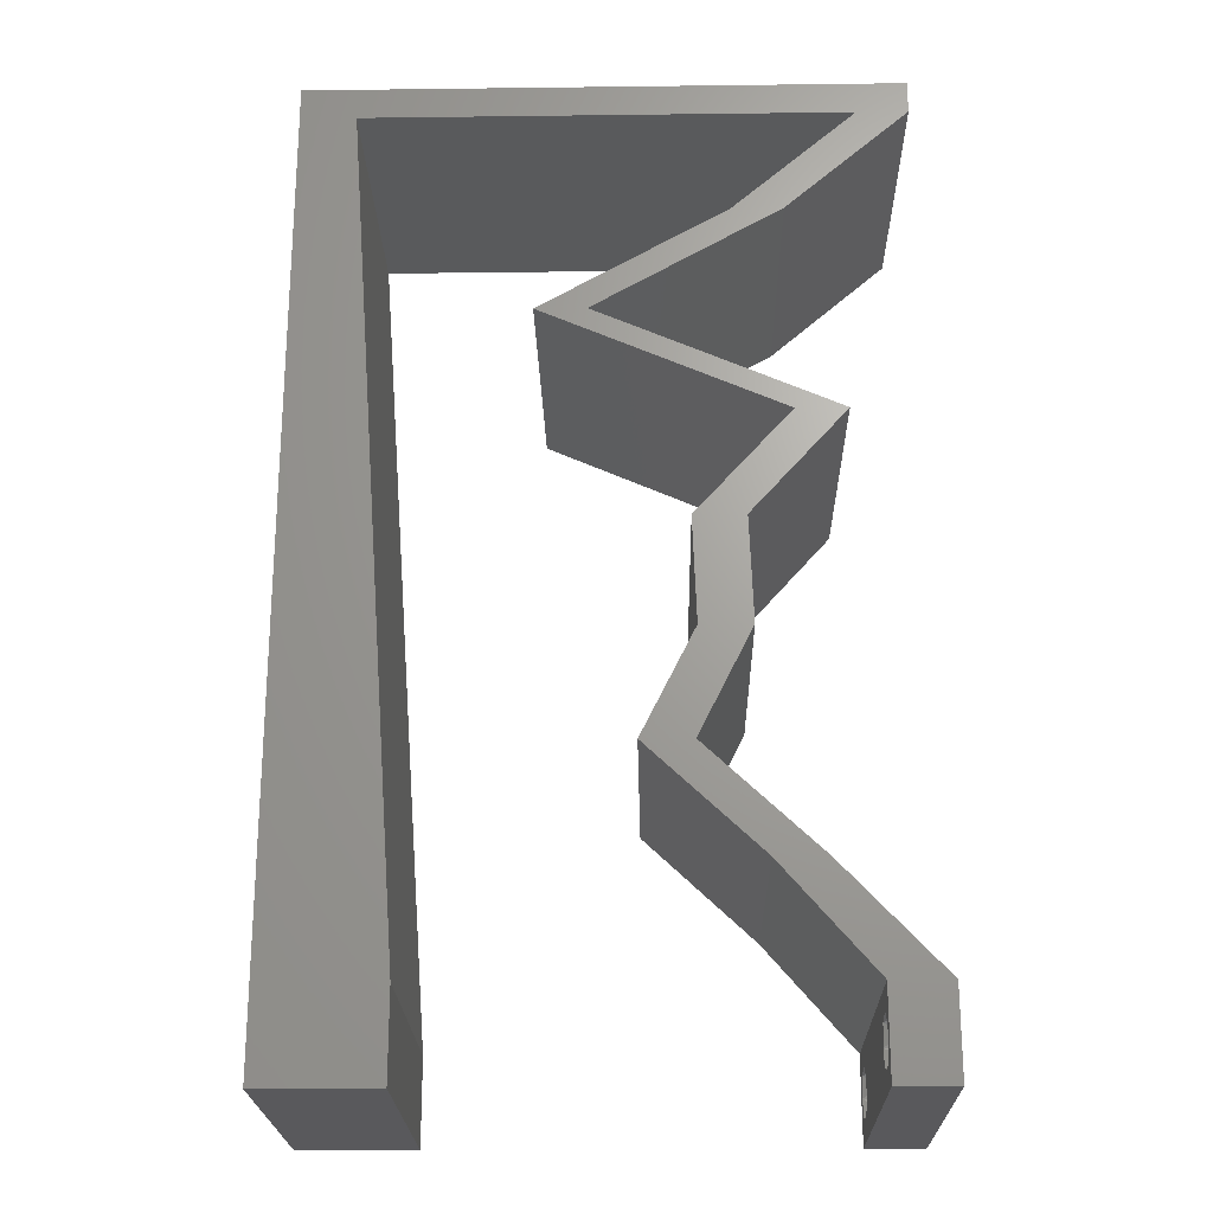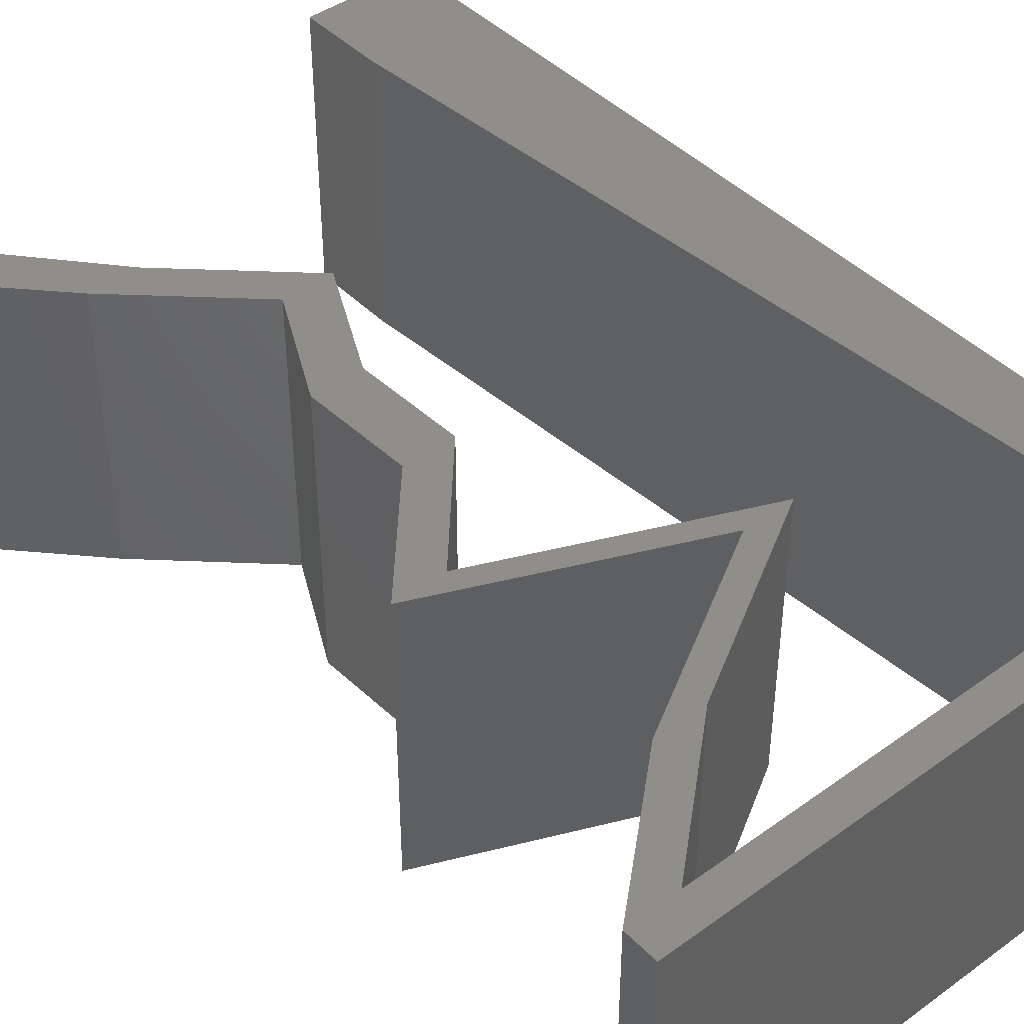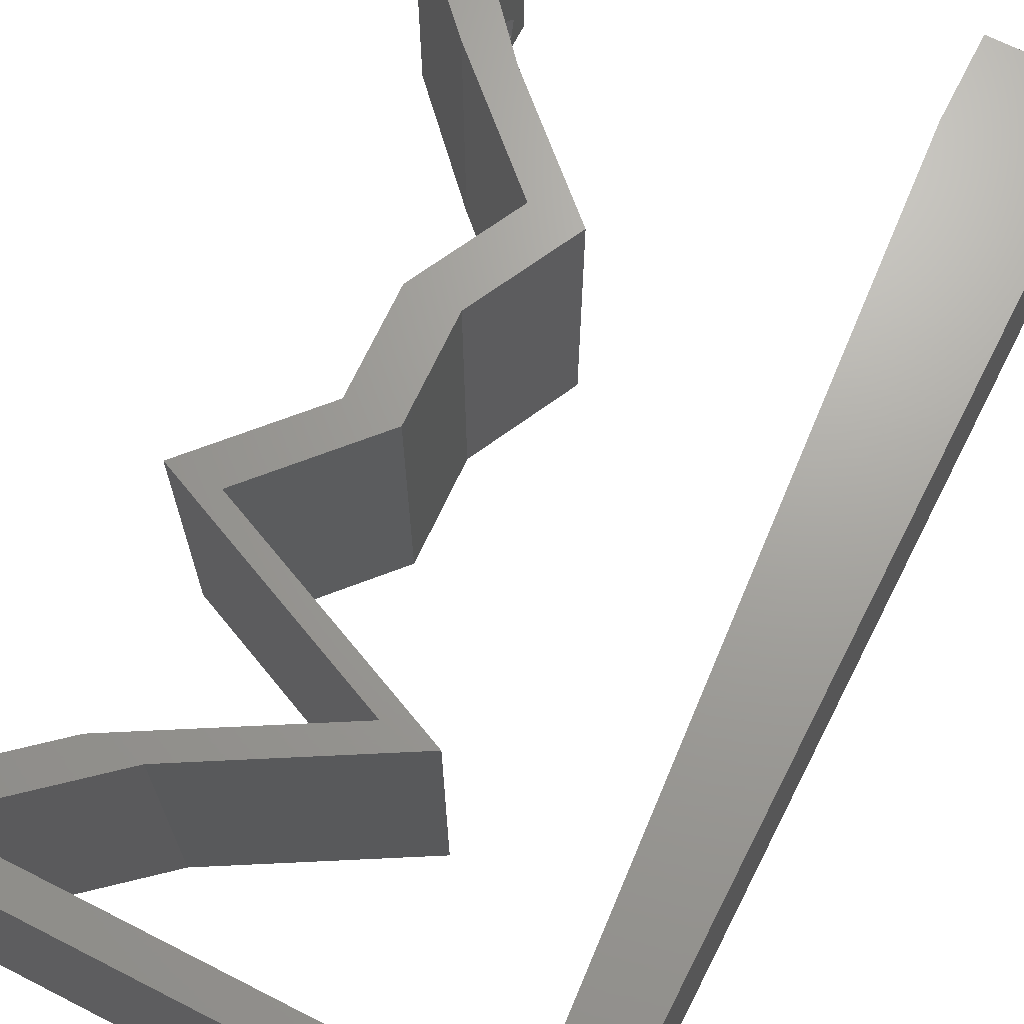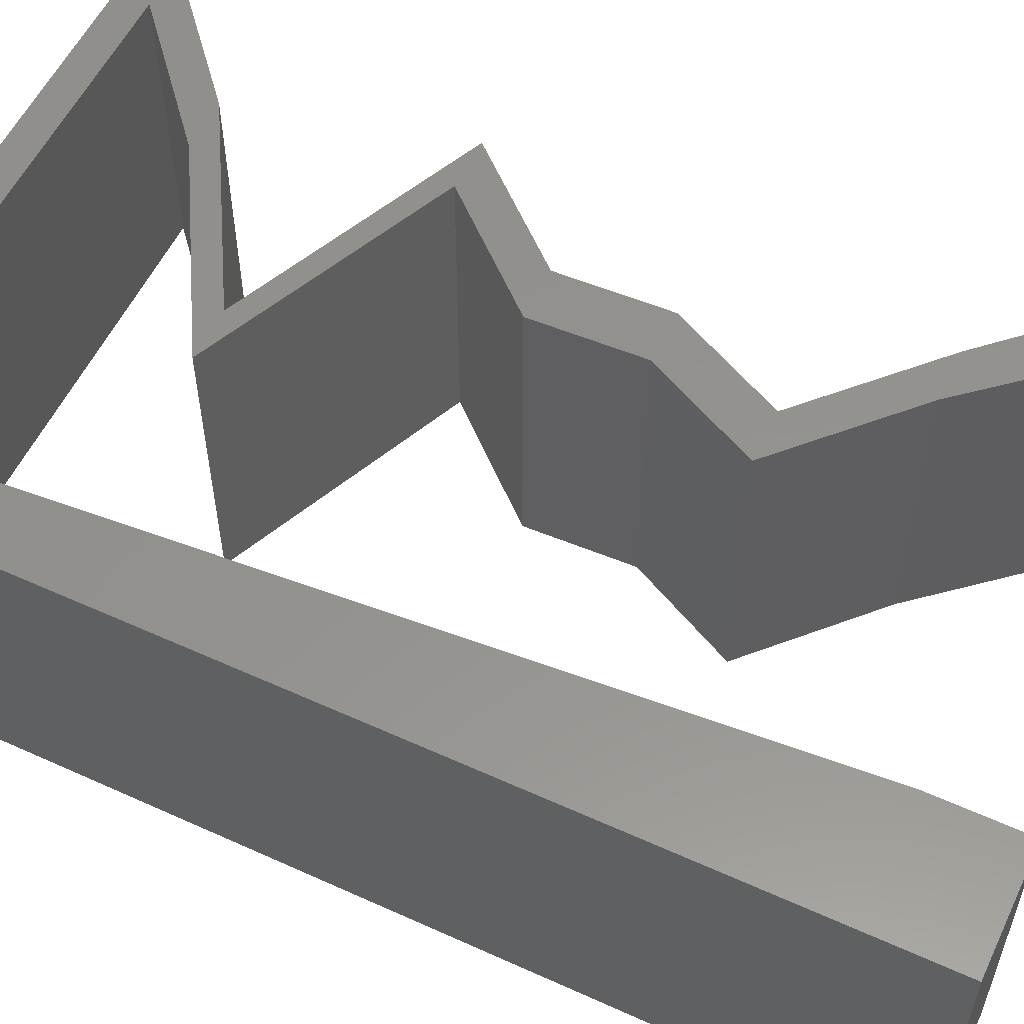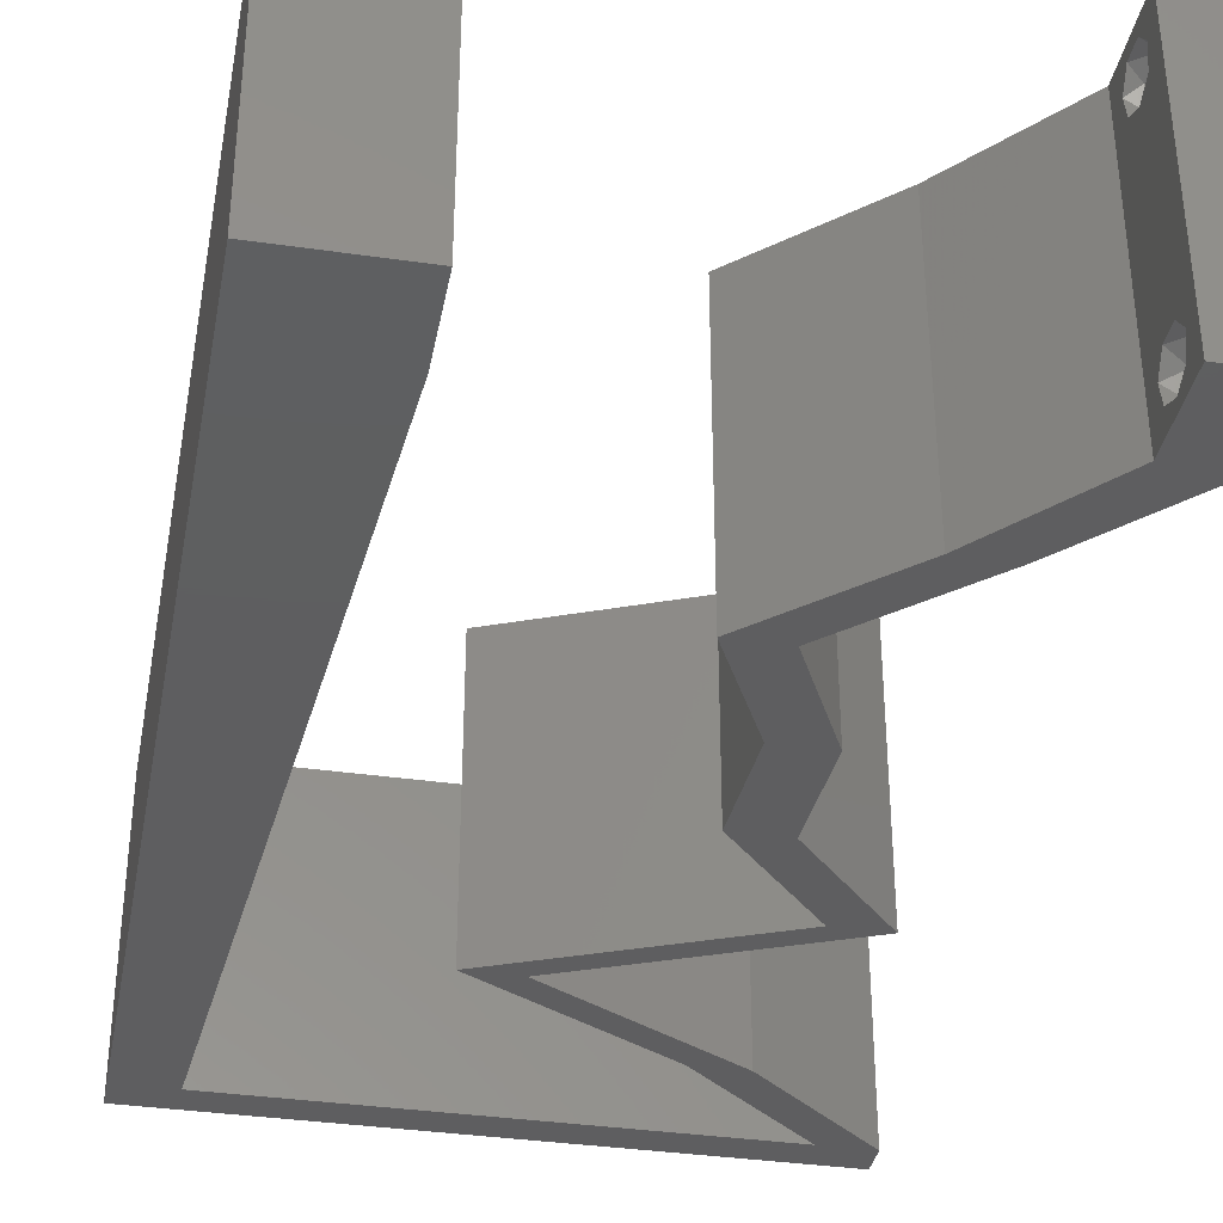
<metadata>
{"format":"stl","ext":"stl","renderer":"f3d","projection":"perspective","resolution":1024,"background":"white","views":[{"elev":-22.5,"azim":1.2,"up":"+Y"},{"elev":43.6,"azim":139.6,"up":"+Z"},{"elev":68.3,"azim":-153.0,"up":"+Z"},{"elev":56.3,"azim":-64.6,"up":"+Z"},{"elev":-36.0,"azim":-10.7,"up":"+Z"}]}
</metadata>
<code>
# stl→obj: 248 verts, 500 faces
v 0.04 0 0.01
v 0.04 -0.006 0.01
v 0.04 -0.002262 0.003932
v 0.04 -0.003 0.0159
v 0.04 -0.001671 0.00134
v 0.04 0 0
v 0.04 -0.001343 0.002778
v 0.04 -0.004657 0.002778
v 0.04 -0.006 0
v 0.04 -0.004329 0.00134
v 0.04 -0.003 0.0007
v 0.04 -0.004657 0.01798
v 0.04 -0.003738 0.01913
v 0.04 -0.006 0.02
v 0.04 0 0.02
v 0.04 -0.002262 0.01913
v 0.04 -0.001343 0.01798
v 0.04 -0.001671 0.01654
v 0.04 -0.004329 0.01654
v 0.04 -0.003738 0.003932
v 0.036 -0.006 0.01
v 0.036 0 0.01
v 0.036 -0.002262 0.003932
v 0.036 -0.003 0.0159
v 0.036 -0.001343 0.002778
v 0.036 0 0
v 0.036 -0.001671 0.00134
v 0.036 -0.004657 0.002778
v 0.036 -0.004329 0.00134
v 0.036 -0.006 0
v 0.036 -0.003 0.0007
v 0.036 -0.006 0.02
v 0.036 -0.003738 0.01913
v 0.036 -0.004657 0.01798
v 0.036 0 0.02
v 0.036 -0.001343 0.01798
v 0.036 -0.002262 0.01913
v 0.036 -0.001671 0.01654
v 0.036 -0.004329 0.01654
v 0.036 -0.003738 0.003932
v 0 -0.006 0.02
v 0.008 -0.006 0.02
v 0.004 -0.003 0.02
v 0.008 0 0.02
v 0 0 0.02
v 0.004 0.005517 0.02
v 0.006306 0.02312 0.02
v 0 0.024 0.02
v 0.003365 0.01767 0.02
v 0.007153 0.01156 0.02
v 0 0.012 0.02
v 0.038 -0.003 0.02
v 0.03656 0.05779 0.02
v 0.04 0.05779 0.02
v 0.04 0.06 0.02
v 0.003765 0.05779 0.02
v 0.01 0.06 0.02
v 0 0.06 0.02
v 0.03 0.06 0.02
v 0.03165 0.05056 0.02
v 0.02821 0.05056 0.02
v 0.02532 0.04695 0.02
v 0.019 0.04334 0.02
v 0.01556 0.04334 0.02
v 0.02373 0.03973 0.02
v 0.02189 0.04695 0.02
v 0.02717 0.03973 0.02
v 0.0319 0.03612 0.02
v 0.03533 0.03612 0.02
v 0.03317 0.007224 0.02
v 0.02547 0.01445 0.02
v 0.02973 0.007224 0.02
v 0.02204 0.01445 0.02
v 0.02563 0.05779 0.02
v 0.0147 0.05779 0.02
v 0.02 0.06 0.02
v 0 0.048 0.02
v 0.02883 0.02889 0.02
v 0.0291 0.02167 0.02
v 0.02566 0.02167 0.02
v 0.02539 0.02889 0.02
v 0.004612 0.04623 0.02
v 0 0.036 0.02
v 0.005459 0.03467 0.02
v 0 -0.006 0.01
v 0 -0.003 0.015
v 0 0 0.01
v 0 -0.006 0
v 0 -0.003 0.005
v 0 0 0
v 0.004 -0.006 0.015
v 0.008 -0.006 0.01
v 0.004 -0.006 0.005
v 0.008 -0.006 0
v 0 0.009 0.0114
v 0 0.06 0
v 0 0.051 0.0086
v 0 0.06 0.01
v 0 0.048 0
v 0 0.0415 0.009767
v 0 0.03 0.01
v 0 0.036 0
v 0 0.024 0
v 0 0.0185 0.01023
v 0 0.012 0
v 0 0.005337 0.005128
v 0 0.05466 0.01487
v 0.004 -0.003 0
v 0.008 0 0
v 0.004 0.005517 0
v 0.006306 0.02312 0
v 0.003365 0.01767 0
v 0.007153 0.01156 0
v 0.038 -0.003 0
v 0.03656 0.05779 0
v 0.04 0.06 0
v 0.04 0.05779 0
v 0.003765 0.05779 0
v 0.01 0.06 0
v 0.03 0.06 0
v 0.03165 0.05056 0
v 0.02821 0.05056 0
v 0.02532 0.04695 0
v 0.01556 0.04334 0
v 0.019 0.04334 0
v 0.02373 0.03973 0
v 0.02189 0.04695 0
v 0.02717 0.03973 0
v 0.0319 0.03612 0
v 0.03533 0.03612 0
v 0.03317 0.007224 0
v 0.02973 0.007224 0
v 0.02547 0.01445 0
v 0.02204 0.01445 0
v 0.02563 0.05779 0
v 0.0147 0.05779 0
v 0.02 0.06 0
v 0.02883 0.02889 0
v 0.0291 0.02167 0
v 0.02566 0.02167 0
v 0.02539 0.02889 0
v 0.004612 0.04623 0
v 0.005459 0.03467 0
v 0.008 0 0.01
v 0.008 -0.003 0.015
v 0.008 -0.003 0.005
v 0.015 0.06 0.01134
v 0.025 0.06 0.008977
v 0.006575 0.06 0.007337
v 0.03344 0.06 0.01273
v 0.04 0.06 0.01
v 0.03407 0.06 0.005945
v 0.005798 0.06 0.01422
v 0.04 0.05779 0.01
v 0.03582 0.05418 0.005494
v 0.03582 0.05418 0.01448
v 0.03165 0.05056 0.01
v 0.02545 0.04703 0.007506
v 0.019 0.04334 0.01
v 0.02778 0.04836 0.0146
v 0.02343 0.04587 0.0147
v 0.02723 0.0397 0.006819
v 0.03533 0.03612 0.01
v 0.02457 0.04088 0.01386
v 0.03018 0.0384 0.01425
v 0.03208 0.03251 0.015
v 0.02883 0.02889 0.01
v 0.03208 0.03251 0.005
v 0.02897 0.02528 0.015
v 0.0291 0.02167 0.01
v 0.02897 0.02528 0.005
v 0.02729 0.01806 0.015
v 0.02547 0.01445 0.01
v 0.02729 0.01806 0.005
v 0.02932 0.01084 0.005494
v 0.02932 0.01084 0.01448
v 0.03317 0.007224 0.01
v 0.03658 0.003612 0.015
v 0.03658 0.003612 0.005
v 0.03287 0.003612 0.015
v 0.02973 0.007224 0.01
v 0.03287 0.003612 0.005
v 0.02588 0.01084 0.005494
v 0.02588 0.01084 0.01448
v 0.02204 0.01445 0.01
v 0.02385 0.01806 0.015
v 0.02566 0.02167 0.01
v 0.02385 0.01806 0.005
v 0.02553 0.02528 0.015
v 0.02539 0.02889 0.01
v 0.02553 0.02528 0.005
v 0.02864 0.03251 0.015
v 0.0319 0.03612 0.01
v 0.02864 0.03251 0.005
v 0.02366 0.03976 0.006819
v 0.01556 0.04334 0.01
v 0.02632 0.03858 0.01386
v 0.02071 0.04106 0.01425
v 0.02176 0.04688 0.007506
v 0.02821 0.05056 0.01
v 0.01943 0.04555 0.0146
v 0.02378 0.04804 0.0147
v 0.03239 0.05418 0.005494
v 0.03239 0.05418 0.01448
v 0.03656 0.05779 0.01
v 0.02016 0.05779 0.009233
v 0.003765 0.05779 0.01
v 0.01032 0.05779 0.01285
v 0.03 0.05779 0.01285
v 0.03062 0.05779 0.005516
v 0.009709 0.05779 0.005516
v 0.007365 0.008668 0.01164
v 0.0044 0.04912 0.01164
v 0.006694 0.01782 0.01027
v 0.005882 0.02889 0.01
v 0.005071 0.03997 0.01027
v 0.004163 0.05236 0.005
v 0.0375 -0.003738 0.01607
v 0.03727 -0.002262 0.01607
v 0.03874 -0.002242 0.01608
v 0.03888 -0.003738 0.01607
v 0.03873 -0.001343 0.01722
v 0.03725 -0.001343 0.01722
v 0.03727 -0.003 0.0193
v 0.03875 -0.003 0.0193
v 0.03802 -0.004336 0.01865
v 0.03802 -0.001678 0.01867
v 0.03915 -0.004329 0.01866
v 0.03873 -0.004657 0.01722
v 0.03725 -0.004657 0.01722
v 0.03687 -0.001668 0.01866
v 0.03916 -0.001671 0.01866
v 0.03686 -0.004326 0.01866
v 0.03873 -0.003738 0.0008684
v 0.03727 -0.002262 0.0008684
v 0.03726 -0.003758 0.0008785
v 0.03874 -0.002242 0.0008785
v 0.03873 -0.001343 0.002022
v 0.03727 -0.001671 0.00346
v 0.03725 -0.001343 0.002022
v 0.03873 -0.003 0.0041
v 0.03725 -0.003 0.0041
v 0.03875 -0.001671 0.00346
v 0.03727 -0.004657 0.002022
v 0.03875 -0.004657 0.002022
v 0.03798 -0.004322 0.003468
v 0.03913 -0.004332 0.003456
v 0.03684 -0.004329 0.00346
f 1 2 3
f 1 4 2
f 5 6 7
f 8 9 10
f 10 9 11
f 11 6 5
f 12 13 14
f 15 16 17
f 15 14 16
f 16 14 13
f 9 6 11
f 7 6 1
f 1 15 18
f 18 15 17
f 2 19 14
f 19 12 14
f 2 9 8
f 18 4 1
f 4 19 2
f 7 1 3
f 20 2 8
f 3 2 20
f 21 22 23
f 24 22 21
f 25 26 27
f 28 29 30
f 30 29 31
f 27 26 31
f 32 33 34
f 35 36 37
f 37 32 35
f 33 32 37
f 35 38 36
f 26 30 31
f 25 22 26
f 32 39 21
f 34 39 32
f 22 38 35
f 30 21 28
f 21 39 24
f 24 38 22
f 28 21 40
f 40 21 23
f 23 22 25
f 41 42 43
f 44 45 43
f 45 44 46
f 47 48 49
f 50 51 46
f 51 50 49
f 45 41 43
f 42 44 43
f 32 14 52
f 15 35 52
f 53 54 55
f 51 45 46
f 56 57 58
f 59 53 55
f 54 53 60
f 60 53 61
f 60 61 62
f 63 64 65
f 64 63 66
f 66 63 62
f 65 67 63
f 68 69 67
f 70 71 72
f 72 71 73
f 14 15 52
f 35 32 52
f 67 65 68
f 62 61 66
f 59 74 53
f 57 56 75
f 44 50 46
f 48 51 49
f 76 57 75
f 59 76 74
f 76 75 74
f 50 47 49
f 77 56 58
f 69 68 78
f 79 78 80
f 80 78 81
f 78 68 81
f 71 79 80
f 73 71 80
f 15 70 35
f 35 70 72
f 56 77 82
f 83 48 84
f 84 48 47
f 77 83 82
f 82 83 84
f 85 86 87
f 45 86 41
f 88 89 90
f 87 89 85
f 41 86 85
f 87 86 45
f 85 89 88
f 90 89 87
f 42 91 92
f 85 91 41
f 88 93 85
f 92 93 94
f 41 91 42
f 92 91 85
f 94 93 88
f 85 93 92
f 45 95 87
f 96 97 98
f 99 97 96
f 51 95 45
f 100 101 83
f 102 101 100
f 102 100 99
f 83 101 48
f 103 101 102
f 104 101 103
f 48 104 51
f 77 100 83
f 105 104 103
f 48 101 104
f 90 106 105
f 58 107 77
f 77 97 100
f 105 95 104
f 105 106 95
f 77 107 97
f 104 95 51
f 100 97 99
f 98 107 58
f 87 106 90
f 95 106 87
f 97 107 98
f 88 108 94
f 109 108 90
f 90 110 109
f 111 112 103
f 113 110 105
f 105 112 113
f 90 108 88
f 94 108 109
f 30 114 9
f 6 114 26
f 115 116 117
f 105 110 90
f 118 96 119
f 120 116 115
f 115 117 121
f 121 122 115
f 121 123 122
f 124 125 126
f 127 125 124
f 127 123 125
f 126 125 128
f 129 128 130
f 131 132 133
f 132 134 133
f 9 114 6
f 26 114 30
f 128 129 126
f 122 123 127
f 120 115 135
f 119 136 118
f 109 110 113
f 103 112 105
f 136 119 137
f 120 135 137
f 137 135 136
f 113 112 111
f 99 96 118
f 130 138 129
f 139 140 138
f 140 141 138
f 138 141 129
f 133 140 139
f 134 140 133
f 6 26 131
f 26 132 131
f 142 99 118
f 102 143 103
f 143 111 103
f 102 99 142
f 142 143 102
f 144 145 92
f 42 145 44
f 109 146 94
f 92 146 144
f 44 145 144
f 92 145 42
f 94 146 92
f 144 146 109
f 119 147 137
f 59 148 76
f 147 148 137
f 76 148 147
f 119 149 147
f 59 150 148
f 137 148 120
f 76 147 57
f 96 149 119
f 98 149 96
f 55 150 59
f 151 150 55
f 148 152 120
f 147 153 57
f 150 152 148
f 149 153 147
f 120 152 116
f 116 152 151
f 58 153 98
f 57 153 58
f 98 153 149
f 151 152 150
f 151 55 54
f 154 151 54
f 117 116 151
f 117 151 154
f 117 155 121
f 60 156 54
f 54 156 154
f 157 156 60
f 156 155 154
f 157 155 156
f 154 155 117
f 121 155 157
f 121 158 123
f 123 158 125
f 157 158 121
f 125 158 159
f 60 160 157
f 159 161 63
f 63 161 62
f 62 160 60
f 158 160 161
f 161 160 62
f 159 158 161
f 157 160 158
f 159 162 125
f 128 162 130
f 130 162 163
f 159 164 162
f 63 164 159
f 67 164 63
f 163 165 69
f 69 165 67
f 162 164 165
f 163 162 165
f 165 164 67
f 125 162 128
f 69 166 163
f 167 166 78
f 163 168 130
f 138 168 167
f 78 166 69
f 130 168 138
f 163 166 167
f 167 168 163
f 167 169 170
f 79 169 78
f 138 171 139
f 170 171 167
f 78 169 167
f 170 169 79
f 167 171 138
f 139 171 170
f 79 172 170
f 173 172 71
f 133 174 173
f 170 174 139
f 170 172 173
f 71 172 79
f 139 174 133
f 173 174 170
f 133 175 131
f 70 176 71
f 71 176 173
f 177 176 70
f 176 175 173
f 177 175 176
f 173 175 133
f 131 175 177
f 70 178 177
f 1 178 15
f 177 179 131
f 6 179 1
f 15 178 70
f 131 179 6
f 177 178 1
f 1 179 177
f 2 14 32
f 21 2 32
f 30 9 2
f 30 2 21
f 35 180 22
f 181 180 72
f 22 182 26
f 132 182 181
f 22 180 181
f 72 180 35
f 26 182 132
f 181 182 22
f 132 183 134
f 73 184 72
f 72 184 181
f 185 184 73
f 184 183 181
f 185 183 184
f 134 183 185
f 181 183 132
f 73 186 185
f 187 186 80
f 185 188 134
f 140 188 187
f 80 186 73
f 185 186 187
f 134 188 140
f 187 188 185
f 187 189 190
f 81 189 80
f 140 191 141
f 190 191 187
f 80 189 187
f 190 189 81
f 187 191 140
f 141 191 190
f 81 192 190
f 193 192 68
f 190 194 141
f 129 194 193
f 68 192 81
f 190 192 193
f 141 194 129
f 193 194 190
f 193 195 129
f 126 195 124
f 124 195 196
f 193 197 195
f 68 197 193
f 65 197 68
f 196 198 64
f 64 198 65
f 195 197 198
f 196 195 198
f 198 197 65
f 129 195 126
f 124 199 127
f 127 199 122
f 196 199 124
f 122 199 200
f 64 201 196
f 200 202 61
f 61 202 66
f 66 201 64
f 199 201 202
f 202 201 66
f 200 199 202
f 196 201 199
f 122 203 115
f 53 204 61
f 61 204 200
f 205 204 53
f 204 203 200
f 205 203 204
f 115 203 205
f 200 203 122
f 75 206 74
f 207 208 56
f 53 209 205
f 56 208 75
f 74 209 53
f 135 206 136
f 135 210 206
f 206 211 136
f 208 211 206
f 206 210 209
f 206 209 74
f 75 208 206
f 136 211 118
f 115 210 135
f 205 210 115
f 118 211 207
f 209 210 205
f 207 211 208
f 113 212 109
f 144 212 44
f 56 213 207
f 44 212 50
f 82 213 56
f 47 214 215
f 47 215 84
f 84 216 82
f 50 214 47
f 143 215 111
f 143 216 215
f 142 216 143
f 215 214 111
f 215 216 84
f 111 214 113
f 142 213 216
f 214 212 113
f 142 217 213
f 118 217 142
f 216 213 82
f 50 212 214
f 207 217 118
f 213 217 207
f 109 212 144
f 4 24 218
f 24 4 219
f 219 4 220
f 4 218 221
f 219 222 223
f 224 225 226
f 222 227 223
f 222 219 220
f 226 225 228
f 229 218 230
f 223 227 231
f 227 222 232
f 224 226 233
f 218 229 221
f 225 224 227
f 229 230 226
f 33 37 224
f 18 17 222
f 12 19 229
f 16 13 225
f 39 34 230
f 36 38 223
f 218 39 230
f 38 24 219
f 38 219 223
f 229 226 228
f 225 227 232
f 227 224 231
f 18 222 220
f 224 37 231
f 226 230 233
f 12 229 228
f 222 17 232
f 33 224 233
f 230 34 233
f 229 19 221
f 225 13 228
f 16 225 232
f 36 223 231
f 24 39 218
f 19 4 221
f 37 36 231
f 34 33 233
f 13 12 228
f 17 16 232
f 4 18 220
f 11 31 234
f 31 11 235
f 234 31 236
f 235 11 237
f 238 239 240
f 239 241 242
f 239 238 243
f 241 239 243
f 234 244 245
f 235 238 240
f 244 246 245
f 244 234 236
f 238 235 237
f 245 246 247
f 246 244 248
f 242 241 246
f 23 25 239
f 5 7 238
f 3 20 241
f 29 28 244
f 239 25 240
f 23 239 242
f 238 7 243
f 3 241 243
f 40 23 242
f 25 27 240
f 8 10 245
f 7 3 243
f 10 11 234
f 27 31 235
f 10 234 245
f 27 235 240
f 242 246 248
f 246 241 247
f 29 244 236
f 5 238 237
f 241 20 247
f 244 28 248
f 40 242 248
f 8 245 247
f 20 8 247
f 28 40 248
f 11 5 237
f 31 29 236

</code>
